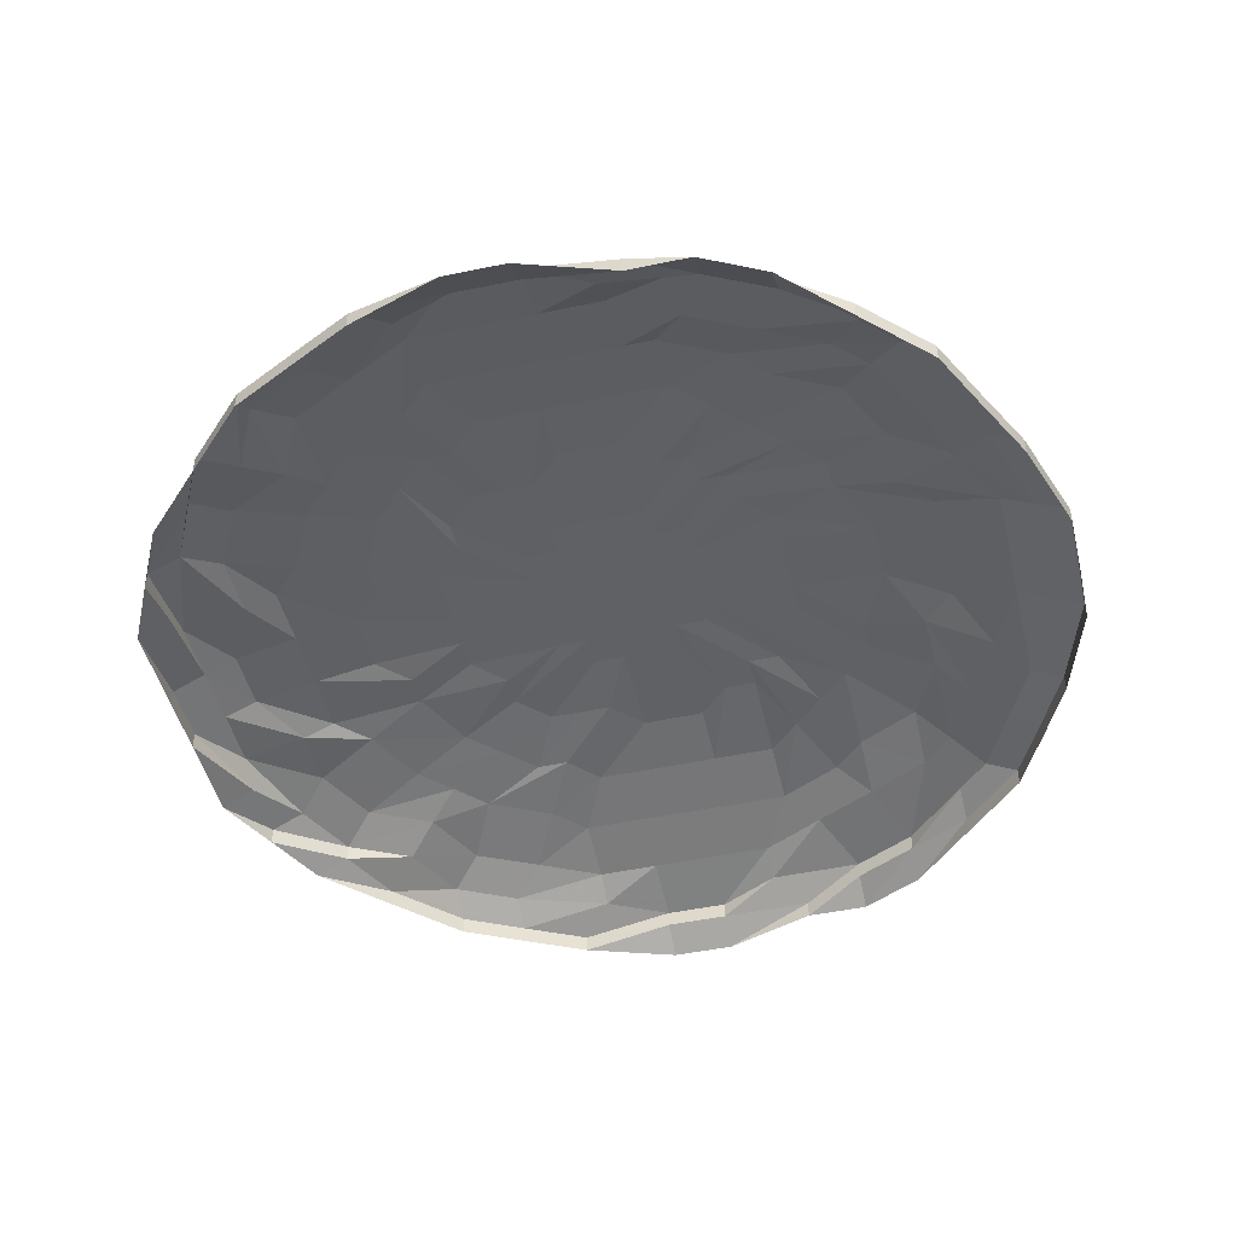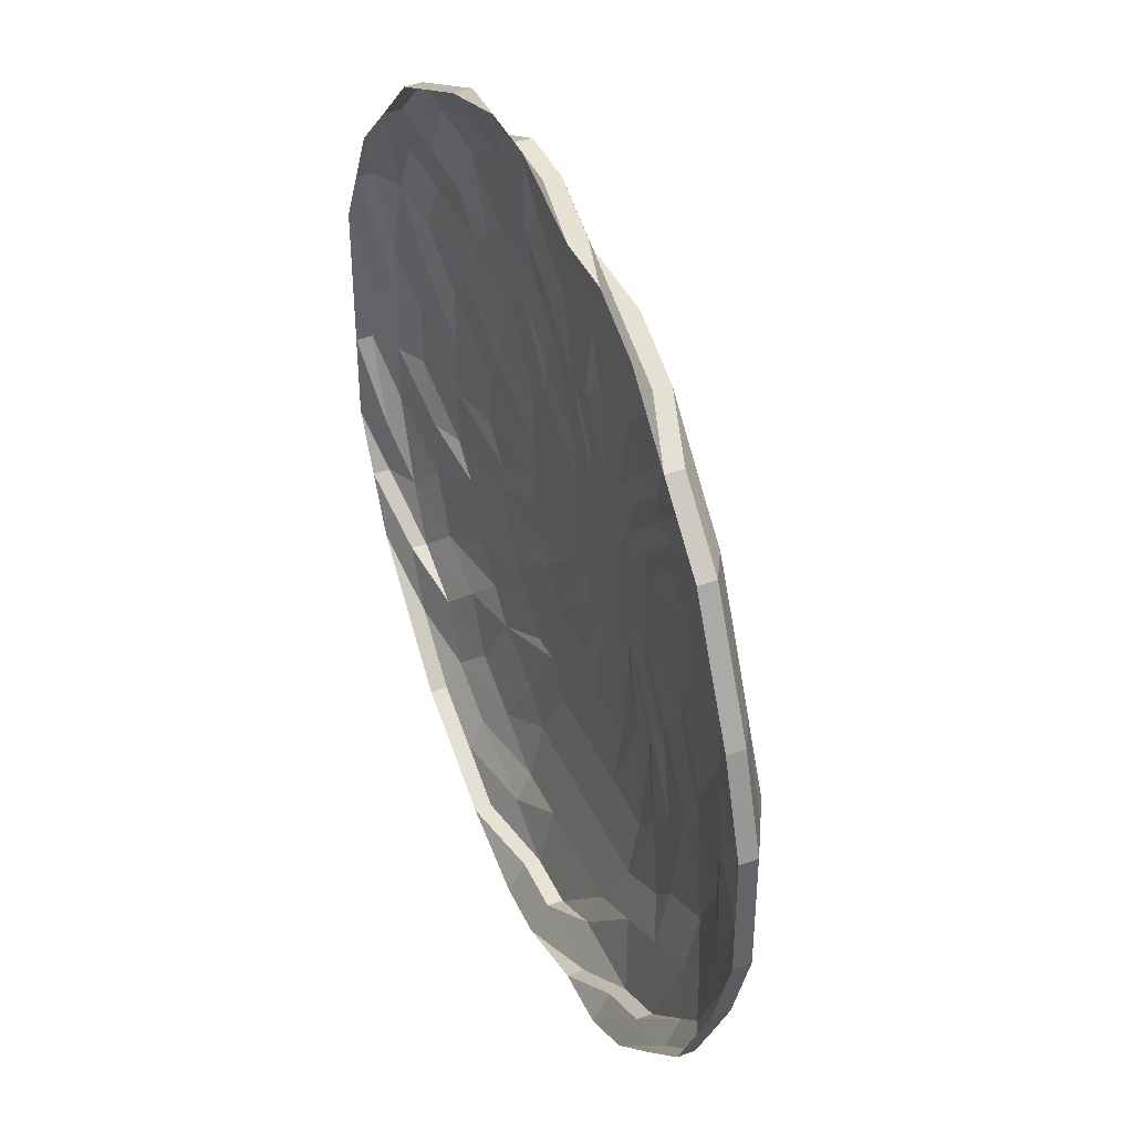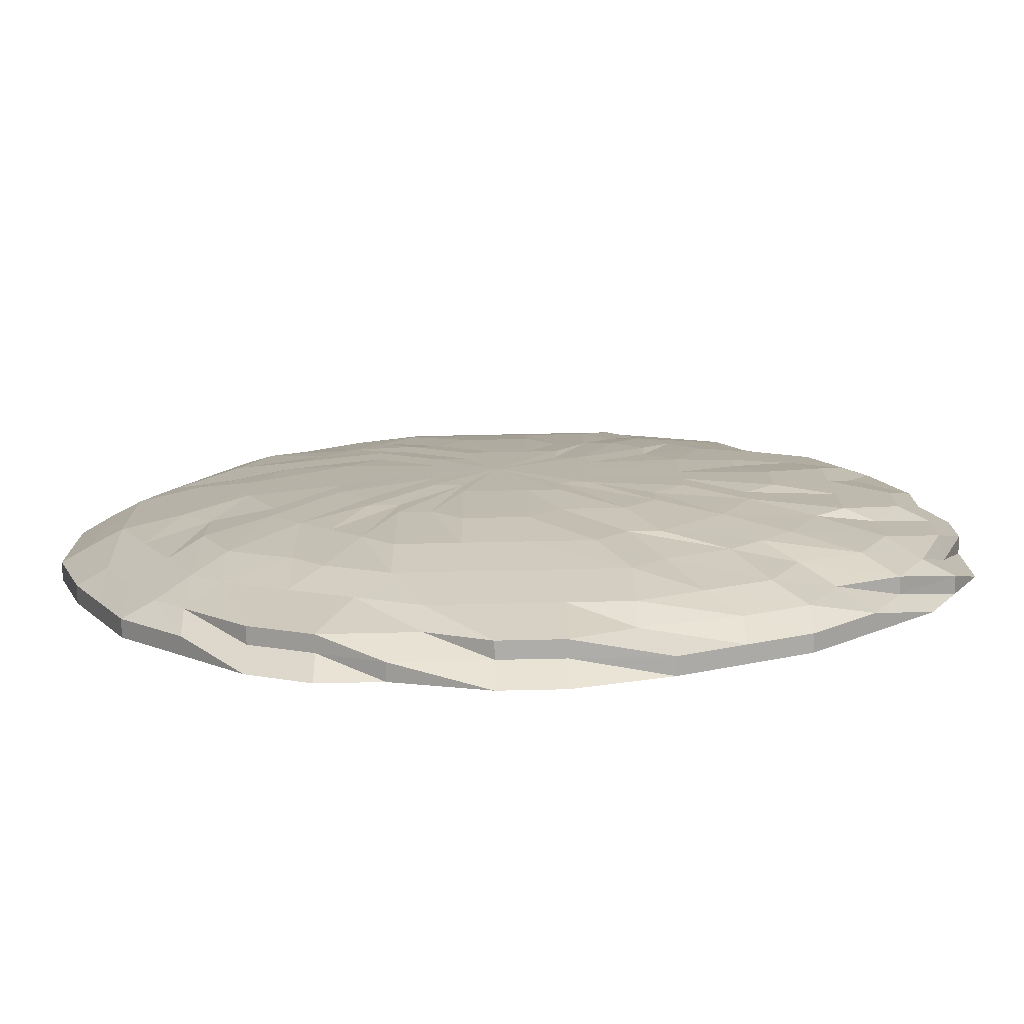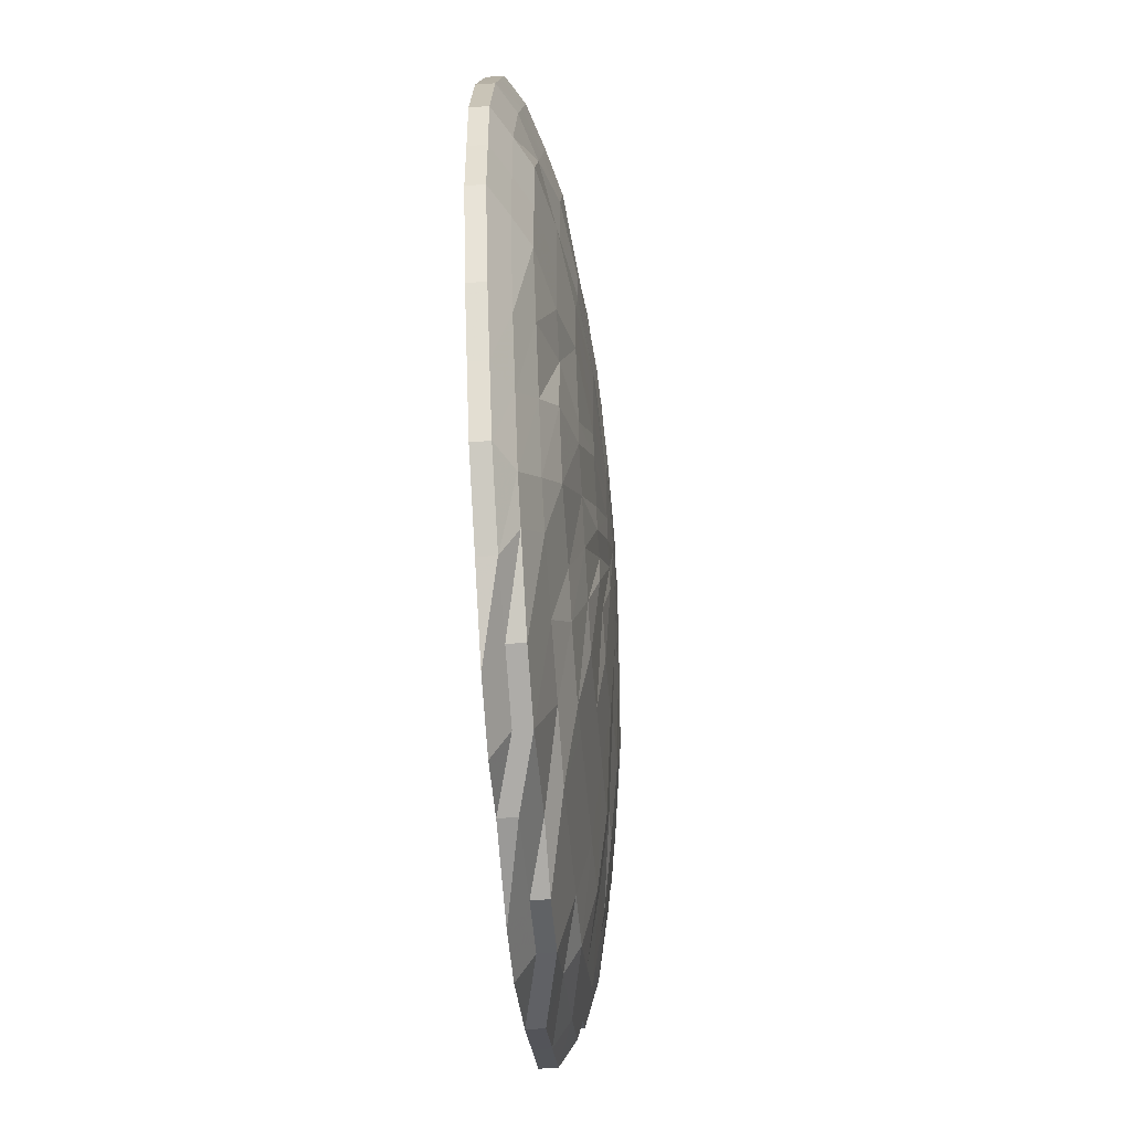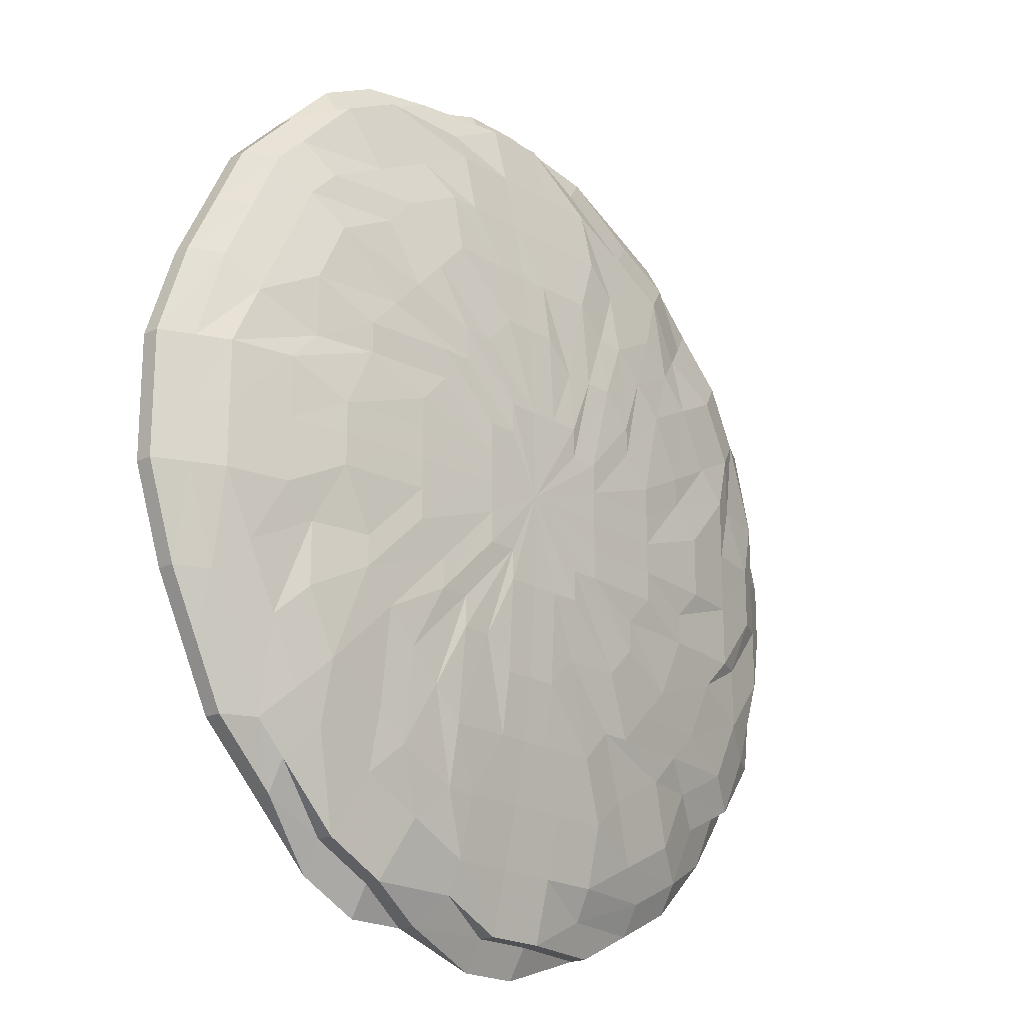
<metadata>
{"format":"obj","ext":"obj","renderer":"f3d","projection":"perspective","resolution":1024,"background":"white","views":[{"elev":-47.1,"azim":-166.5,"up":"+Z"},{"elev":40.8,"azim":-113.1,"up":"+Y"},{"elev":-76.9,"azim":1.2,"up":"+Y"},{"elev":-50.5,"azim":-85.4,"up":"+Y"},{"elev":-20.0,"azim":-47.9,"up":"+Y"}]}
</metadata>
<code>
o 16849
v 2221 1861 7.94
v 2221 1861 7.94
v 2221 1861 7.946
v 2221 1861 7.946
v 2221 1860 7.94
v 2221 1861 7.946
v 2221 1861 7.94
v 2221 1860 7.946
v 2221 1860 7.94
v 2221 1861 7.946
v 2221 1861 7.94
v 2221 1861 7.952
v 2221 1861 7.946
v 2221 1861 7.94
v 2221 1861 7.952
v 2221 1861 7.952
v 2221 1861 7.946
v 2221 1861 7.94
v 2221 1861 7.952
v 2222 1861 7.946
v 2222 1861 7.94
v 2222 1861 7.952
v 2222 1861 7.946
v 2222 1861 7.94
v 2222 1861 7.952
v 2222 1861 7.946
v 2222 1861 7.94
v 2222 1861 7.952
v 2222 1861 7.946
v 2222 1861 7.94
v 2222 1861 7.952
v 2222 1861 7.946
v 2222 1861 7.94
v 2222 1861 7.952
v 2222 1861 7.946
v 2222 1861 7.94
v 2222 1861 7.952
v 2222 1861 7.946
v 2222 1861 7.94
v 2222 1861 7.952
v 2222 1861 7.946
v 2222 1861 7.94
v 2222 1861 7.952
v 2222 1861 7.946
v 2222 1861 7.94
v 2222 1861 7.952
v 2222 1861 7.946
v 2222 1861 7.94
v 2222 1861 7.952
v 2222 1861 7.946
v 2222 1861 7.94
v 2222 1861 7.952
v 2222 1861 7.946
v 2222 1861 7.94
v 2222 1861 7.952
v 2222 1861 7.946
v 2222 1861 7.94
v 2222 1861 7.952
v 2222 1861 7.946
v 2222 1861 7.94
v 2222 1861 7.952
v 2222 1861 7.946
v 2222 1861 7.94
v 2222 1861 7.952
v 2222 1860 7.946
v 2222 1860 7.94
v 2222 1861 7.952
v 2222 1860 7.946
v 2222 1860 7.94
v 2222 1860 7.952
v 2222 1860 7.946
v 2222 1860 7.94
v 2222 1860 7.952
v 2222 1860 7.946
v 2222 1860 7.94
v 2222 1860 7.952
v 2222 1860 7.946
v 2222 1860 7.94
v 2222 1860 7.952
v 2222 1860 7.946
v 2222 1860 7.94
v 2222 1860 7.952
v 2222 1860 7.946
v 2222 1860 7.94
v 2222 1860 7.952
v 2222 1860 7.946
v 2222 1860 7.94
v 2222 1860 7.952
v 2222 1860 7.946
v 2222 1860 7.94
v 2222 1860 7.952
v 2222 1860 7.946
v 2222 1860 7.94
v 2222 1860 7.952
v 2222 1860 7.946
v 2222 1860 7.94
v 2222 1860 7.952
v 2222 1860 7.946
v 2222 1860 7.94
v 2222 1860 7.952
v 2222 1860 7.946
v 2222 1860 7.94
v 2222 1860 7.952
v 2221 1860 7.946
v 2221 1860 7.94
v 2221 1860 7.952
v 2221 1860 7.946
v 2221 1860 7.952
v 2221 1860 7.952
v 2221 1861 7.952
v 2221 1860 7.957
v 2221 1861 7.952
v 2221 1861 7.957
v 2221 1861 7.957
v 2221 1861 7.957
v 2221 1861 7.957
v 2221 1861 7.961
v 2221 1861 7.957
v 2222 1861 7.961
v 2222 1861 7.961
v 2222 1861 7.957
v 2222 1861 7.961
v 2222 1861 7.957
v 2222 1861 7.961
v 2222 1861 7.957
v 2222 1861 7.961
v 2222 1861 7.957
v 2222 1861 7.961
v 2222 1861 7.957
v 2222 1861 7.961
v 2222 1861 7.957
v 2222 1861 7.961
v 2222 1861 7.957
v 2222 1861 7.961
v 2222 1861 7.957
v 2222 1861 7.961
v 2222 1861 7.957
v 2222 1861 7.961
v 2222 1861 7.957
v 2222 1861 7.961
v 2222 1861 7.957
v 2222 1861 7.961
v 2222 1861 7.957
v 2222 1861 7.961
v 2222 1861 7.957
v 2222 1861 7.961
v 2222 1861 7.957
v 2222 1861 7.961
v 2222 1861 7.957
v 2222 1861 7.961
v 2222 1861 7.957
v 2222 1861 7.961
v 2222 1861 7.957
v 2222 1861 7.961
v 2222 1860 7.957
v 2222 1860 7.961
v 2222 1860 7.957
v 2222 1860 7.961
v 2222 1860 7.957
v 2222 1860 7.961
v 2222 1860 7.957
v 2222 1860 7.961
v 2222 1860 7.957
v 2222 1860 7.961
v 2222 1860 7.957
v 2222 1860 7.961
v 2222 1860 7.957
v 2222 1860 7.961
v 2222 1860 7.957
v 2222 1860 7.961
v 2222 1860 7.957
v 2222 1860 7.961
v 2222 1860 7.957
v 2222 1860 7.961
v 2222 1860 7.957
v 2222 1860 7.961
v 2222 1860 7.957
v 2222 1860 7.961
v 2222 1860 7.957
v 2222 1860 7.961
v 2221 1860 7.957
v 2222 1860 7.961
v 2222 1861 7.961
v 2221 1861 7.961
v 2222 1861 7.965
v 2221 1861 7.961
v 2222 1861 7.965
v 2222 1861 7.965
v 2222 1861 7.965
v 2222 1861 7.965
v 2222 1861 7.967
v 2222 1861 7.967
v 2222 1861 7.967
v 2222 1861 7.969
v 2222 1861 7.967
v 2222 1861 7.969
v 2222 1861 7.967
v 2222 1861 7.965
v 2222 1861 7.965
v 2222 1861 7.967
v 2222 1861 7.969
v 2222 1861 7.97
v 2222 1861 7.969
v 2222 1861 7.967
v 2222 1861 7.965
v 2222 1861 7.967
v 2222 1861 7.965
v 2222 1861 7.969
v 2222 1861 7.967
v 2222 1861 7.965
v 2222 1861 7.969
v 2222 1861 7.967
v 2222 1861 7.965
v 2222 1861 7.967
v 2222 1861 7.965
v 2222 1861 7.969
v 2222 1861 7.967
v 2222 1861 7.965
v 2222 1861 7.967
v 2222 1861 7.965
v 2222 1861 7.969
v 2222 1861 7.967
v 2222 1861 7.965
v 2222 1861 7.969
v 2222 1861 7.967
v 2222 1861 7.965
v 2222 1861 7.969
v 2222 1861 7.967
v 2222 1861 7.965
v 2222 1861 7.967
v 2222 1861 7.965
v 2222 1861 7.969
v 2222 1861 7.967
v 2222 1861 7.965
v 2222 1861 7.967
v 2222 1861 7.965
v 2222 1861 7.969
v 2222 1861 7.967
v 2222 1861 7.965
v 2222 1861 7.965
v 2222 1861 7.969
v 2222 1861 7.967
v 2222 1861 7.965
v 2222 1861 7.967
v 2222 1861 7.965
v 2222 1861 7.969
v 2222 1861 7.967
v 2222 1860 7.965
v 2222 1860 7.967
v 2222 1860 7.965
v 2222 1861 7.969
v 2222 1860 7.967
v 2222 1860 7.965
v 2222 1861 7.969
v 2222 1860 7.967
v 2222 1860 7.965
v 2222 1861 7.969
v 2222 1860 7.967
v 2222 1860 7.965
v 2222 1860 7.967
v 2222 1860 7.965
v 2222 1861 7.969
v 2222 1860 7.967
v 2222 1860 7.965
v 2222 1860 7.967
v 2222 1860 7.965
v 2222 1861 7.969
v 2222 1860 7.967
v 2222 1860 7.965
v 2222 1861 7.969
v 2222 1860 7.967
v 2222 1860 7.965
v 2222 1860 7.967
v 2222 1860 7.965
v 2222 1861 7.969
v 2222 1860 7.967
v 2222 1860 7.965
v 2222 1861 7.969
v 2222 1861 7.967
v 2222 1860 7.965
v 2222 1861 7.967
f 1 2 3
f 3 2 4
f 2 5 4
f 6 1 3
f 7 1 6
f 4 5 8
f 5 9 8
f 10 7 6
f 11 7 10
f 6 3 12
f 13 11 10
f 14 11 13
f 10 6 15
f 15 6 12
f 13 10 16
f 16 10 15
f 17 14 13
f 18 14 17
f 19 13 16
f 17 13 19
f 20 18 17
f 21 18 20
f 22 17 19
f 20 17 22
f 23 21 20
f 24 21 23
f 25 20 22
f 23 20 25
f 26 24 23
f 27 24 26
f 28 23 25
f 26 23 28
f 29 27 26
f 30 27 29
f 31 26 28
f 29 26 31
f 32 30 29
f 33 30 32
f 34 29 31
f 32 29 34
f 35 33 32
f 36 33 35
f 37 32 34
f 35 32 37
f 38 36 35
f 39 36 38
f 40 35 37
f 38 35 40
f 41 39 38
f 42 39 41
f 43 38 40
f 41 38 43
f 44 42 41
f 45 42 44
f 46 41 43
f 44 41 46
f 47 45 44
f 48 45 47
f 49 44 46
f 47 44 49
f 50 48 47
f 51 48 50
f 52 47 49
f 50 47 52
f 53 51 50
f 54 51 53
f 55 50 52
f 53 50 55
f 56 54 53
f 57 54 56
f 58 53 55
f 56 53 58
f 59 57 56
f 60 57 59
f 61 56 58
f 59 56 61
f 62 60 59
f 63 60 62
f 64 59 61
f 62 59 64
f 65 63 62
f 66 63 65
f 67 62 64
f 65 62 67
f 68 66 65
f 69 66 68
f 70 65 67
f 68 65 70
f 71 69 68
f 72 69 71
f 73 68 70
f 71 68 73
f 74 72 71
f 75 72 74
f 76 71 73
f 74 71 76
f 77 75 74
f 78 75 77
f 79 74 76
f 77 74 79
f 80 78 77
f 81 78 80
f 82 77 79
f 80 77 82
f 83 81 80
f 84 81 83
f 85 80 82
f 83 80 85
f 86 84 83
f 87 84 86
f 88 83 85
f 86 83 88
f 89 87 86
f 90 87 89
f 91 86 88
f 89 86 91
f 92 90 89
f 93 90 92
f 94 89 91
f 92 89 94
f 95 93 92
f 96 93 95
f 97 92 94
f 95 92 97
f 98 96 95
f 99 96 98
f 100 95 97
f 98 95 100
f 101 99 98
f 102 99 101
f 103 98 100
f 101 98 103
f 104 102 101
f 105 102 104
f 106 101 103
f 104 101 106
f 107 105 104
f 9 105 107
f 8 9 107
f 107 104 108
f 108 104 106
f 8 107 109
f 109 107 108
f 110 8 109
f 4 8 110
f 109 108 111
f 112 4 110
f 3 4 112
f 12 3 112
f 110 109 113
f 113 109 111
f 112 110 114
f 114 110 113
f 12 112 115
f 115 112 114
f 116 12 115
f 15 12 116
f 115 114 117
f 118 15 116
f 16 15 118
f 116 115 119
f 119 115 117
f 118 116 120
f 120 116 119
f 121 16 118
f 19 16 121
f 122 118 120
f 121 118 122
f 123 19 121
f 22 19 123
f 124 121 122
f 123 121 124
f 125 22 123
f 25 22 125
f 126 123 124
f 125 123 126
f 127 25 125
f 28 25 127
f 128 125 126
f 127 125 128
f 129 28 127
f 31 28 129
f 130 127 128
f 129 127 130
f 131 31 129
f 34 31 131
f 132 129 130
f 131 129 132
f 133 34 131
f 37 34 133
f 134 131 132
f 133 131 134
f 135 37 133
f 40 37 135
f 136 133 134
f 135 133 136
f 137 40 135
f 43 40 137
f 138 135 136
f 137 135 138
f 139 43 137
f 46 43 139
f 140 137 138
f 139 137 140
f 141 46 139
f 49 46 141
f 142 139 140
f 141 139 142
f 143 49 141
f 52 49 143
f 144 141 142
f 143 141 144
f 145 52 143
f 55 52 145
f 146 143 144
f 145 143 146
f 147 55 145
f 58 55 147
f 148 145 146
f 147 145 148
f 149 58 147
f 61 58 149
f 150 147 148
f 149 147 150
f 151 61 149
f 64 61 151
f 152 149 150
f 151 149 152
f 153 64 151
f 67 64 153
f 154 151 152
f 153 151 154
f 155 67 153
f 70 67 155
f 156 153 154
f 155 153 156
f 157 70 155
f 73 70 157
f 158 155 156
f 157 155 158
f 159 73 157
f 76 73 159
f 160 157 158
f 159 157 160
f 161 76 159
f 79 76 161
f 162 159 160
f 161 159 162
f 163 79 161
f 82 79 163
f 164 161 162
f 163 161 164
f 165 82 163
f 85 82 165
f 166 163 164
f 165 163 166
f 167 85 165
f 88 85 167
f 168 165 166
f 167 165 168
f 169 88 167
f 91 88 169
f 170 167 168
f 169 167 170
f 171 91 169
f 94 91 171
f 172 169 170
f 171 169 172
f 173 94 171
f 97 94 173
f 174 171 172
f 173 171 174
f 175 97 173
f 100 97 175
f 176 173 174
f 175 173 176
f 177 100 175
f 103 100 177
f 178 175 176
f 177 175 178
f 179 103 177
f 106 103 179
f 180 177 178
f 179 177 180
f 181 106 179
f 108 106 181
f 111 108 181
f 181 179 182
f 182 179 180
f 111 181 183
f 183 181 182
f 184 111 183
f 113 111 184
f 183 182 185
f 186 113 184
f 114 113 186
f 117 114 186
f 184 183 187
f 187 183 185
f 186 184 188
f 188 184 187
f 117 186 189
f 189 186 188
f 190 117 189
f 119 117 190
f 189 188 191
f 188 187 192
f 191 188 192
f 192 187 193
f 187 185 193
f 191 192 194
f 192 193 194
f 195 189 191
f 190 189 195
f 195 191 196
f 196 191 194
f 197 190 195
f 197 195 196
f 198 119 190
f 198 190 197
f 120 119 198
f 199 120 198
f 122 120 199
f 200 198 197
f 199 198 200
f 201 197 196
f 200 197 201
f 201 196 202
f 196 194 202
f 203 200 201
f 203 201 202
f 204 199 200
f 204 200 203
f 205 122 199
f 205 199 204
f 124 122 205
f 206 204 203
f 206 205 204
f 207 124 205
f 207 205 206
f 126 124 207
f 208 206 203
f 208 203 202
f 209 207 206
f 209 206 208
f 210 126 207
f 210 207 209
f 128 126 210
f 211 209 208
f 211 208 202
f 212 210 209
f 212 209 211
f 213 128 210
f 213 210 212
f 130 128 213
f 214 212 211
f 214 213 212
f 215 130 213
f 215 213 214
f 132 130 215
f 216 214 211
f 216 211 202
f 217 215 214
f 217 214 216
f 218 132 215
f 218 215 217
f 134 132 218
f 219 217 216
f 219 218 217
f 220 134 218
f 220 218 219
f 136 134 220
f 221 219 216
f 221 216 202
f 222 220 219
f 222 219 221
f 223 136 220
f 223 220 222
f 138 136 223
f 224 222 221
f 224 221 202
f 225 223 222
f 225 222 224
f 226 138 223
f 226 223 225
f 140 138 226
f 227 225 224
f 227 224 202
f 228 226 225
f 228 225 227
f 229 140 226
f 229 226 228
f 142 140 229
f 230 228 227
f 230 229 228
f 231 142 229
f 231 229 230
f 144 142 231
f 232 230 227
f 232 227 202
f 233 231 230
f 233 230 232
f 234 144 231
f 234 231 233
f 146 144 234
f 235 233 232
f 235 234 233
f 236 146 234
f 236 234 235
f 148 146 236
f 237 235 232
f 237 232 202
f 238 236 235
f 238 235 237
f 239 148 236
f 239 236 238
f 150 148 239
f 240 150 239
f 240 239 238
f 152 150 240
f 241 238 237
f 241 237 202
f 242 240 238
f 242 238 241
f 243 152 240
f 243 240 242
f 154 152 243
f 244 242 241
f 244 243 242
f 245 154 243
f 245 243 244
f 156 154 245
f 246 244 241
f 246 241 202
f 247 245 244
f 247 244 246
f 248 156 245
f 248 245 247
f 158 156 248
f 249 247 246
f 249 248 247
f 250 158 248
f 250 248 249
f 160 158 250
f 251 249 246
f 251 246 202
f 252 250 249
f 252 249 251
f 253 160 250
f 253 250 252
f 162 160 253
f 254 252 251
f 254 251 202
f 255 253 252
f 255 252 254
f 256 162 253
f 256 253 255
f 164 162 256
f 257 255 254
f 257 254 202
f 258 256 255
f 258 255 257
f 259 164 256
f 259 256 258
f 166 164 259
f 260 258 257
f 260 259 258
f 261 166 259
f 261 259 260
f 168 166 261
f 262 260 257
f 262 257 202
f 263 261 260
f 263 260 262
f 264 168 261
f 264 261 263
f 170 168 264
f 265 263 262
f 265 264 263
f 266 170 264
f 266 264 265
f 172 170 266
f 267 265 262
f 267 262 202
f 268 266 265
f 268 265 267
f 269 172 266
f 269 266 268
f 174 172 269
f 270 268 267
f 270 267 202
f 271 269 268
f 271 268 270
f 272 174 269
f 272 269 271
f 176 174 272
f 273 271 270
f 273 272 271
f 274 176 272
f 274 272 273
f 178 176 274
f 275 273 270
f 275 270 202
f 276 274 273
f 276 273 275
f 277 178 274
f 277 274 276
f 180 178 277
f 278 275 202
f 278 276 275
f 194 278 202
f 279 277 276
f 279 276 278
f 280 180 277
f 280 277 279
f 182 180 280
f 185 182 280
f 194 281 278
f 281 279 278
f 281 280 279
f 185 280 281
f 193 281 194
f 193 185 281

</code>
